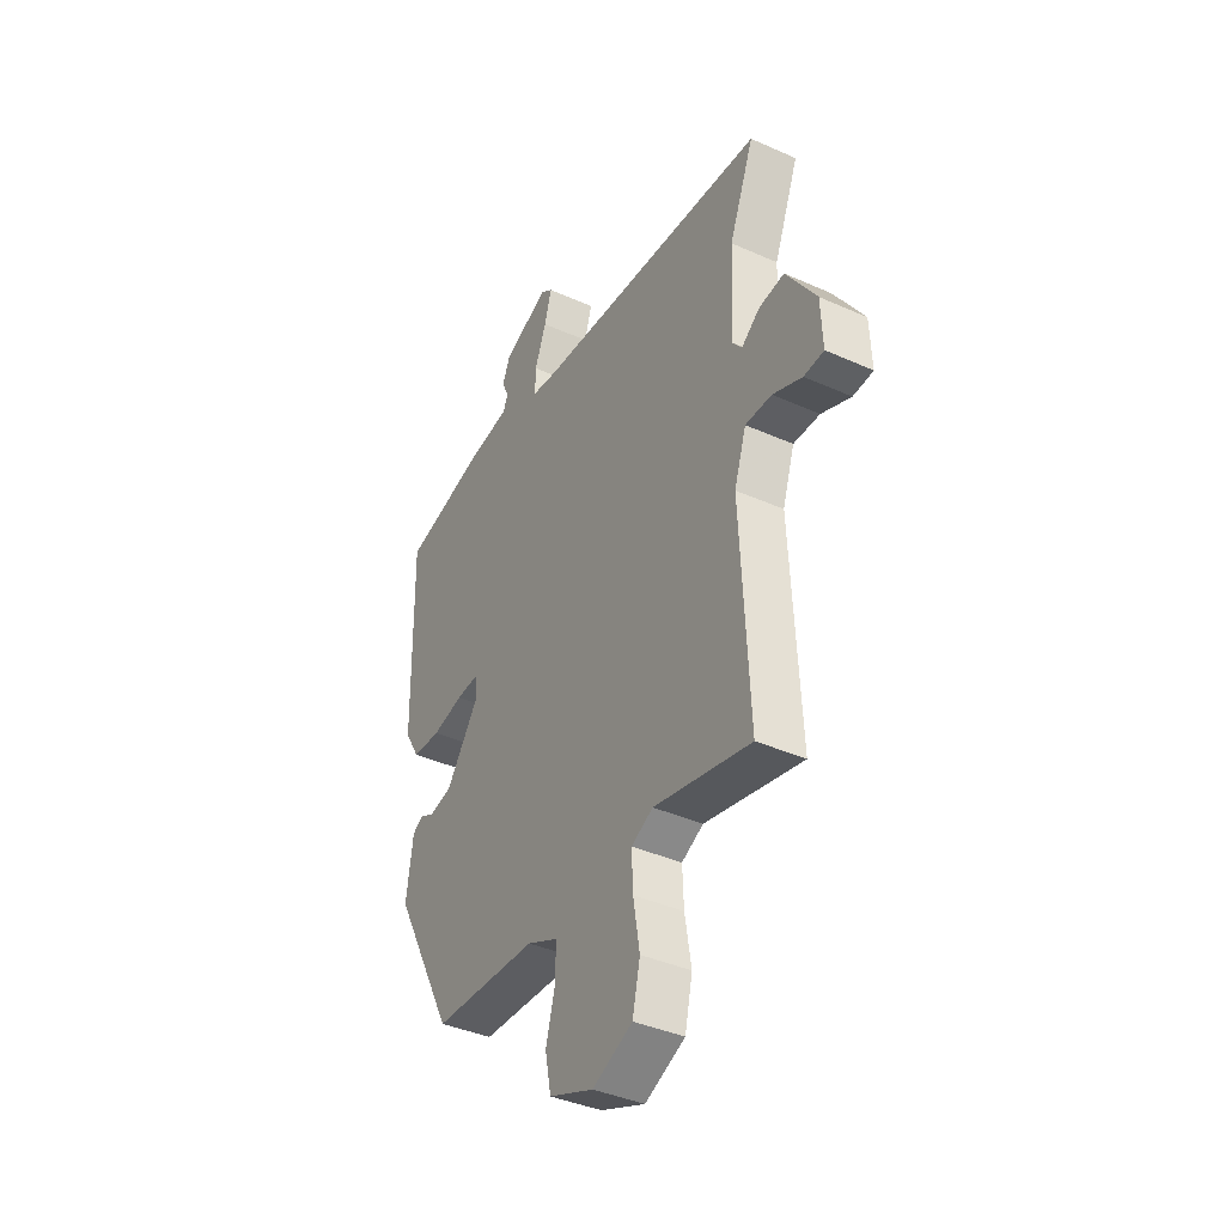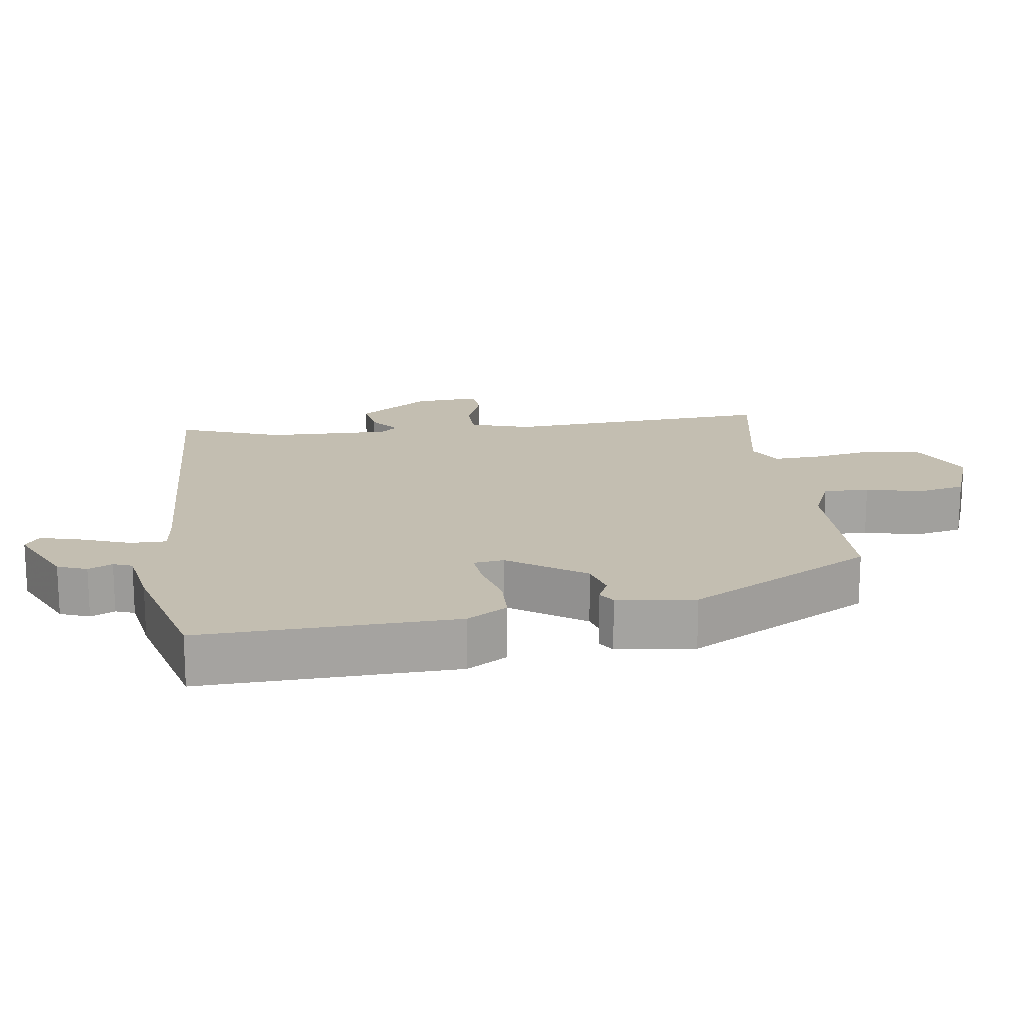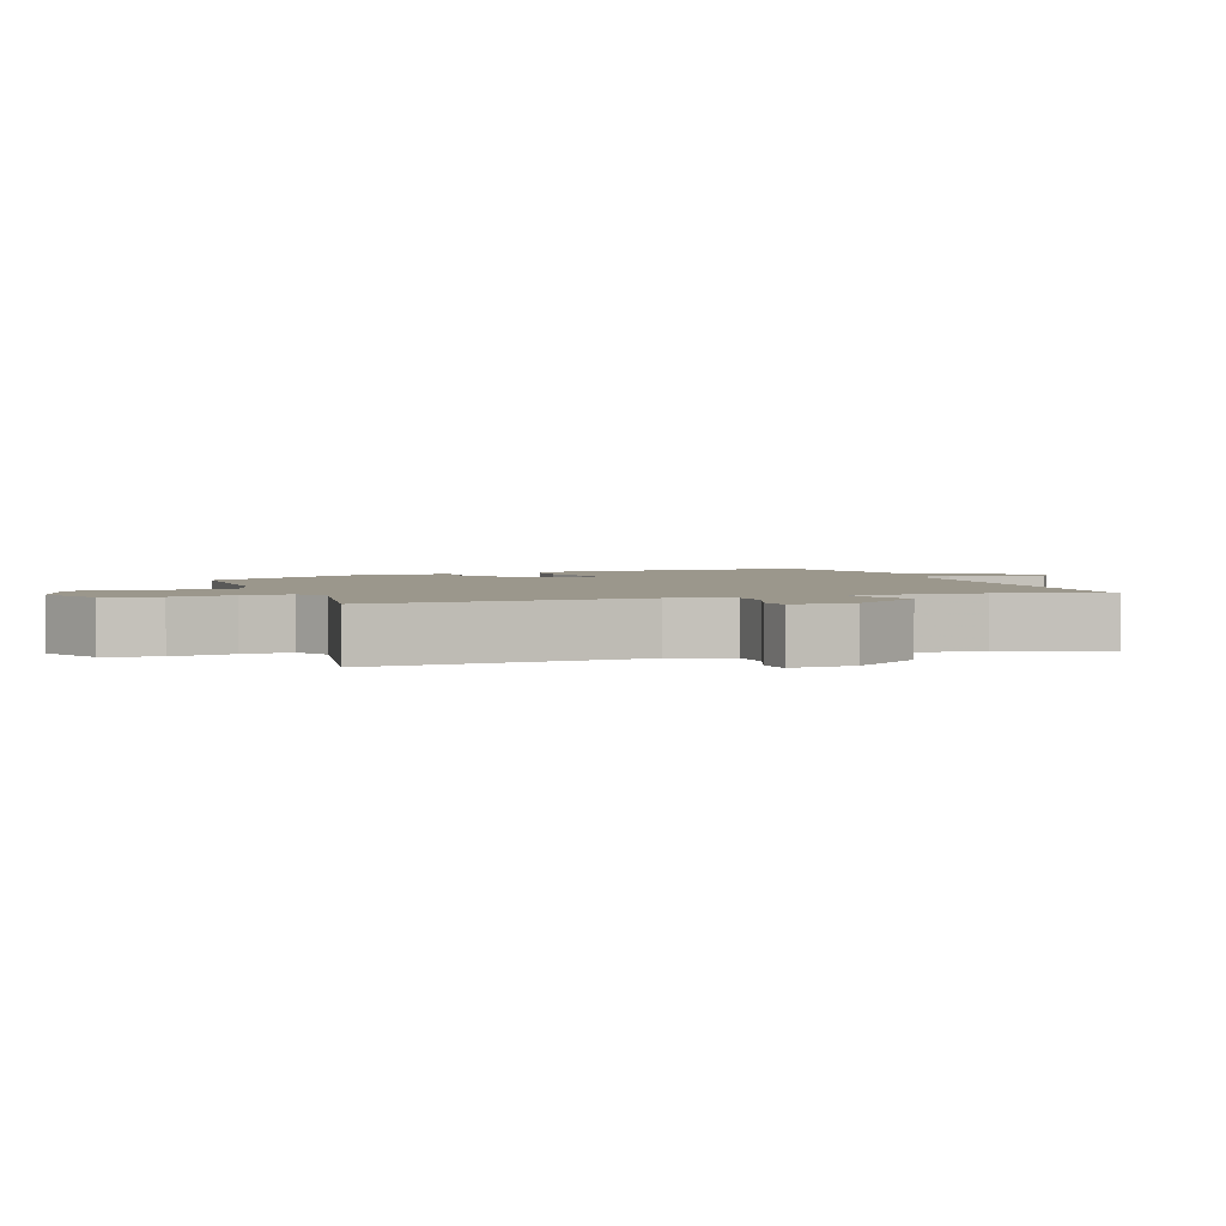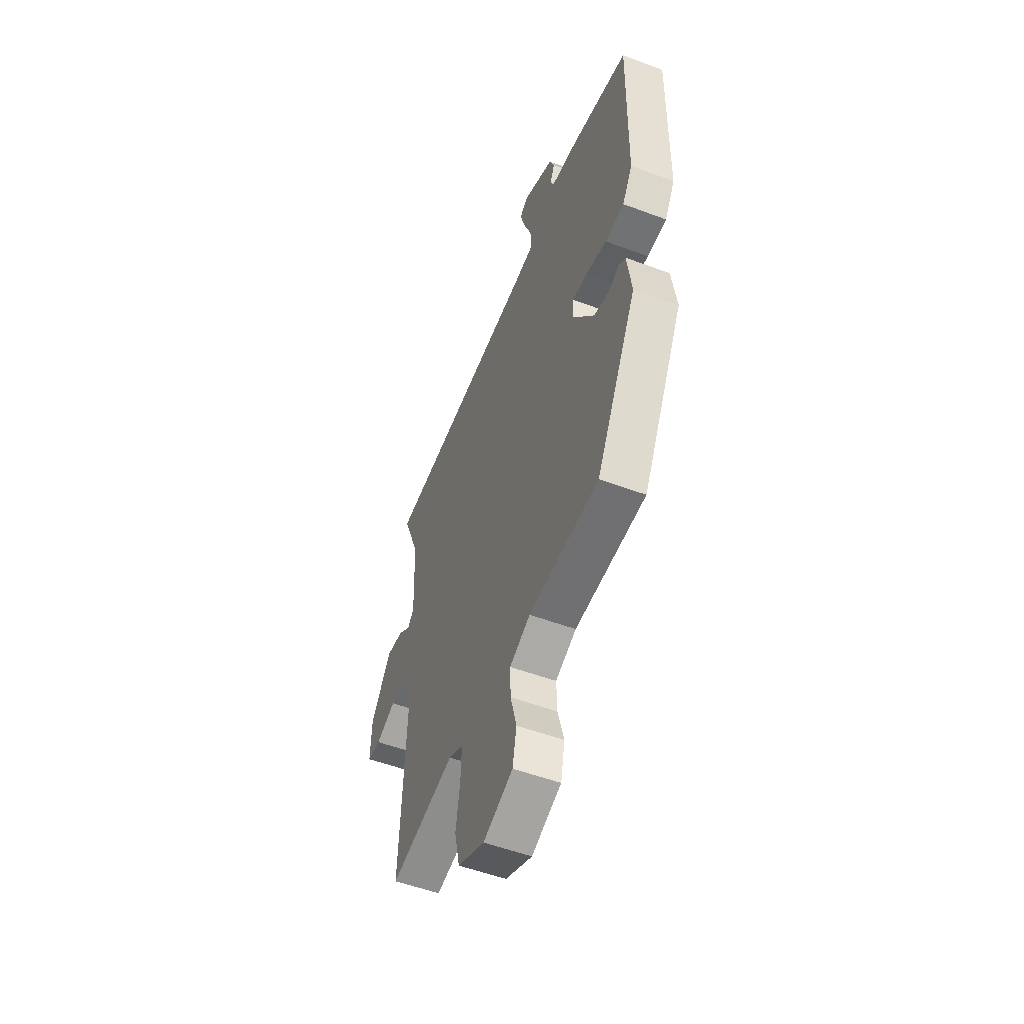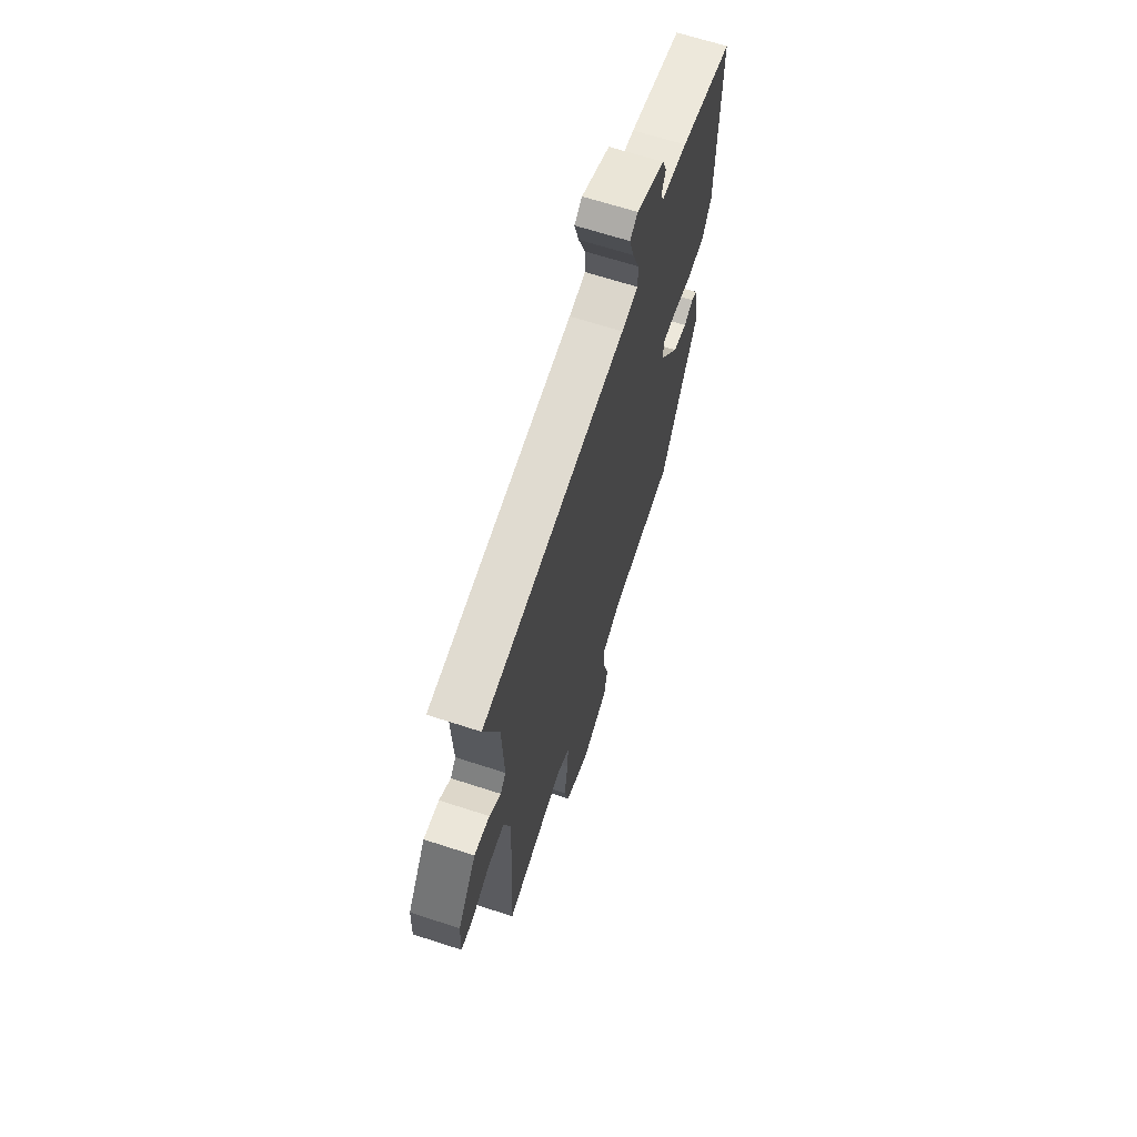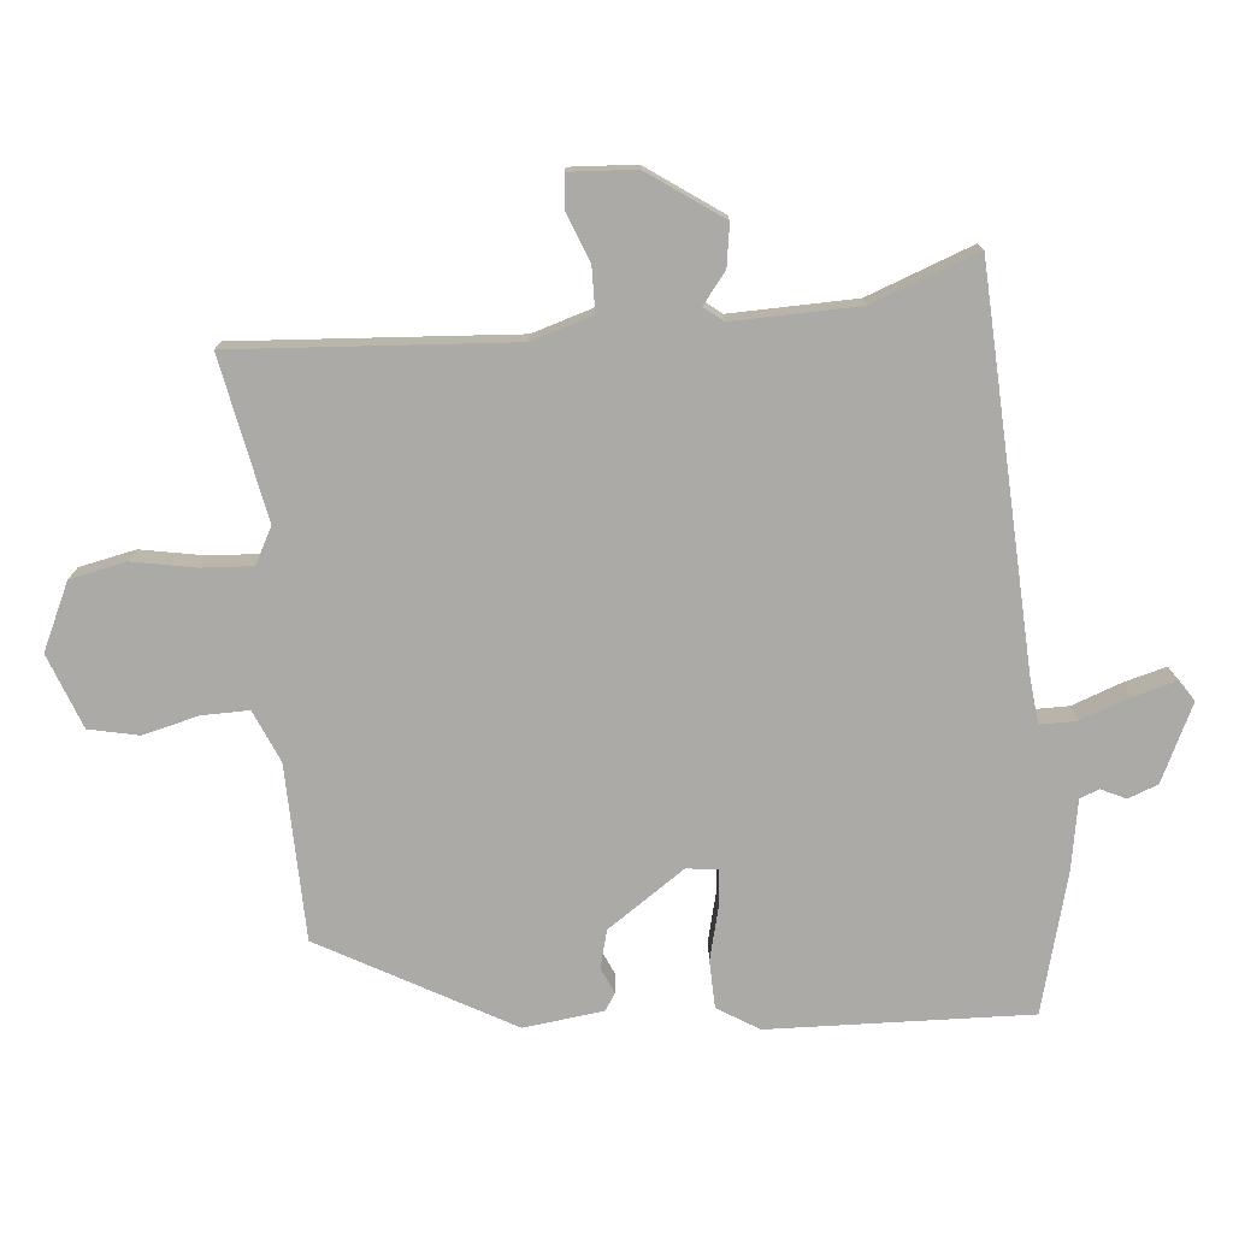
<metadata>
{"format":"obj","ext":"obj","renderer":"f3d","projection":"perspective","resolution":1024,"background":"white","views":[{"elev":-39.0,"azim":-119.3,"up":"+Z"},{"elev":17.2,"azim":81.0,"up":"+Y"},{"elev":2.7,"azim":-111.3,"up":"+Y"},{"elev":-53.0,"azim":68.1,"up":"+Z"},{"elev":66.1,"azim":-71.9,"up":"+Z"},{"elev":-75.9,"azim":-85.7,"up":"+Y"}]}
</metadata>
<code>
v 0.31 0.07 -0.462
v 0.064 0.07 -0.471
v -0.009 0.07 -0.504
v -0.007 0.07 -0.57
v 0.014 0.07 -0.649
v 0 0.07 -0.719
v -0.104 0.07 -0.76
v -0.198 0.07 -0.718
v -0.216 0.07 -0.639
v -0.201 0.07 -0.549
v -0.198 0.07 -0.478
v -0.249 0.07 -0.452
v -0.477 0.07 -0.5
v -0.457 0.07 -0.109
v -0.485 0.07 -0.023
v -0.547 0.07 -0.023
v -0.616 0.07 -0.051
v -0.663 0.07 -0.047
v -0.659 0.07 0.046
v -0.588 0.07 0.151
v -0.529 0.07 0.143
v -0.485 0.07 0.11
v -0.464 0.07 0.137
v -0.471 0.07 0.314
v -0.529 0.07 0.462
v 0.023 0.07 0.497
v 0.086 0.07 0.505
v 0.085 0.07 0.557
v 0.058 0.07 0.627
v 0.041 0.07 0.686
v 0.07 0.07 0.707
v 0.178 0.07 0.658
v 0.195 0.07 0.616
v 0.179 0.07 0.581
v 0.19 0.07 0.554
v 0.287 0.07 0.539
v 0.485 0.07 0.49
v 0.479 0.07 0.123
v 0.444 0.07 0.064
v 0.377 0.07 0.061
v 0.304 0.07 0.078
v 0.252 0.07 0.082
v 0.247 0.07 0.038
v 0.324 0.07 -0.07
v 0.377 0.07 -0.083
v 0.413 0.07 -0.066
v 0.437 0.07 -0.081
v 0.453 0.07 -0.193
v 0.31 0 -0.462
v 0.064 0 -0.471
v -0.009 0 -0.504
v -0.007 0 -0.57
v 0.014 0 -0.649
v 0 0 -0.719
v -0.104 0 -0.76
v -0.198 0 -0.718
v -0.216 0 -0.639
v -0.201 0 -0.549
v -0.198 0 -0.478
v -0.249 0 -0.452
v -0.477 0 -0.5
v -0.457 0 -0.109
v -0.485 0 -0.023
v -0.547 0 -0.023
v -0.616 0 -0.051
v -0.663 0 -0.047
v -0.659 0 0.046
v -0.588 0 0.151
v -0.529 0 0.143
v -0.485 0 0.11
v -0.464 0 0.137
v -0.471 0 0.314
v -0.529 0 0.462
v 0.023 0 0.497
v 0.086 0 0.505
v 0.085 0 0.557
v 0.058 0 0.627
v 0.041 0 0.686
v 0.07 0 0.707
v 0.178 0 0.658
v 0.195 0 0.616
v 0.179 0 0.581
v 0.19 0 0.554
v 0.287 0 0.539
v 0.485 0 0.49
v 0.479 0 0.123
v 0.444 0 0.064
v 0.377 0 0.061
v 0.304 0 0.078
v 0.252 0 0.082
v 0.247 0 0.038
v 0.324 0 -0.07
v 0.377 0 -0.083
v 0.413 0 -0.066
v 0.437 0 -0.081
v 0.453 0 -0.193
f 45 46 47 48
f 44 45 48 1
f 43 44 1 2
f 42 43 2 3
f 38 39 40 41
f 38 41 42
f 35 36 37 38
f 35 38 42
f 34 35 42 3
f 32 33 34
f 28 29 30 31
f 28 31 32 34
f 24 25 26
f 23 24 26 27
f 22 23 27
f 19 20 21 22
f 17 18 19 22
f 16 17 22 27
f 15 16 27
f 14 15 27
f 12 13 14 27
f 11 12 27
f 10 11 27
f 9 10 27
f 8 9 27
f 7 8 27
f 4 5 6 7
f 3 4 7
f 3 7 27
f 34 3 27
f 27 28 34
f 96 95 94 93
f 49 96 93 92
f 50 49 92 91
f 51 50 91 90
f 89 88 87 86
f 90 89 86
f 86 85 84 83
f 90 86 83
f 51 90 83 82
f 82 81 80
f 79 78 77 76
f 82 80 79 76
f 74 73 72
f 75 74 72 71
f 75 71 70
f 70 69 68 67
f 70 67 66 65
f 75 70 65 64
f 75 64 63
f 75 63 62
f 75 62 61 60
f 75 60 59
f 75 59 58
f 75 58 57
f 75 57 56
f 75 56 55
f 55 54 53 52
f 55 52 51
f 75 55 51
f 75 51 82
f 82 76 75
f 1 49 50 2
f 2 50 51 3
f 3 51 52 4
f 4 52 53 5
f 5 53 54 6
f 6 54 55 7
f 7 55 56 8
f 8 56 57 9
f 9 57 58 10
f 10 58 59 11
f 11 59 60 12
f 12 60 61 13
f 13 61 62 14
f 14 62 63 15
f 15 63 64 16
f 16 64 65 17
f 17 65 66 18
f 18 66 67 19
f 19 67 68 20
f 20 68 69 21
f 21 69 70 22
f 22 70 71 23
f 23 71 72 24
f 24 72 73 25
f 25 73 74 26
f 26 74 75 27
f 27 75 76 28
f 28 76 77 29
f 29 77 78 30
f 30 78 79 31
f 31 79 80 32
f 32 80 81 33
f 33 81 82 34
f 34 82 83 35
f 35 83 84 36
f 36 84 85 37
f 37 85 86 38
f 38 86 87 39
f 39 87 88 40
f 40 88 89 41
f 41 89 90 42
f 42 90 91 43
f 43 91 92 44
f 44 92 93 45
f 45 93 94 46
f 46 94 95 47
f 47 95 96 48
f 48 96 49 1

</code>
